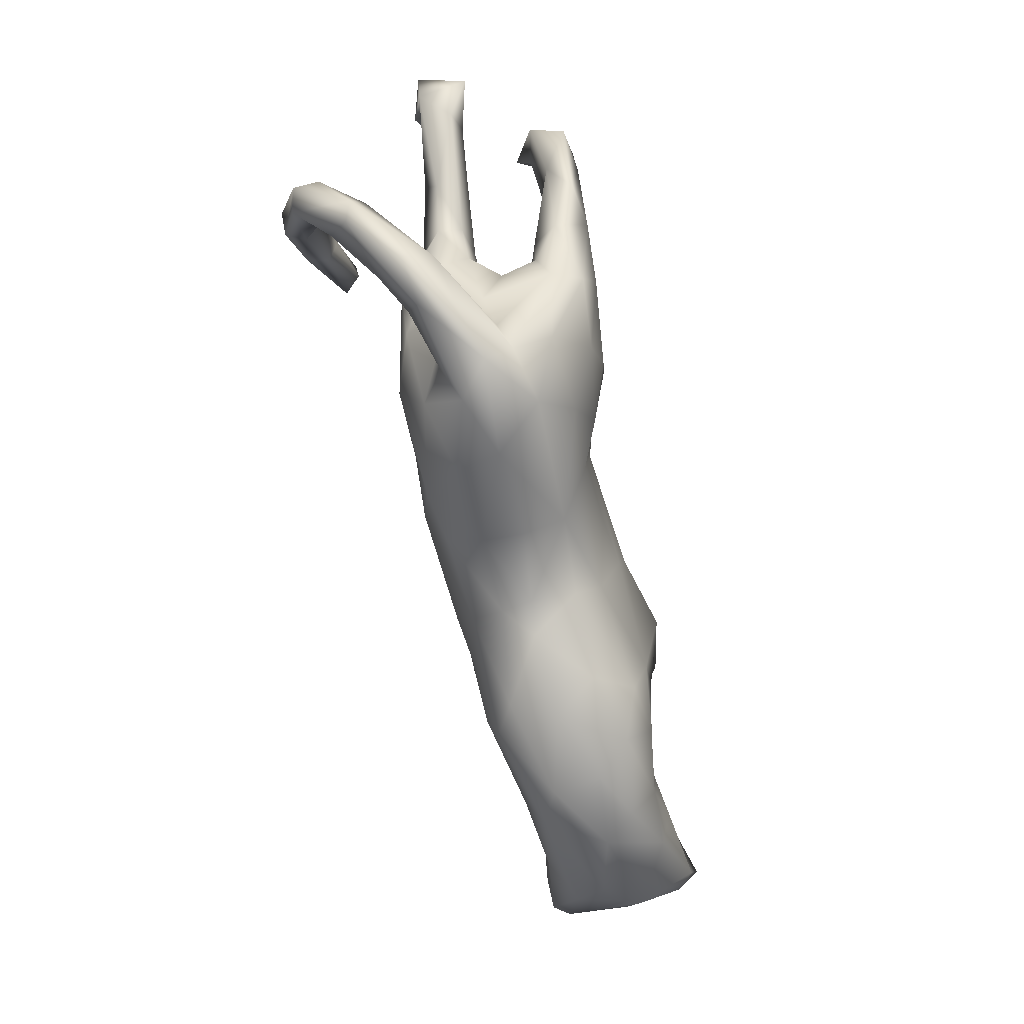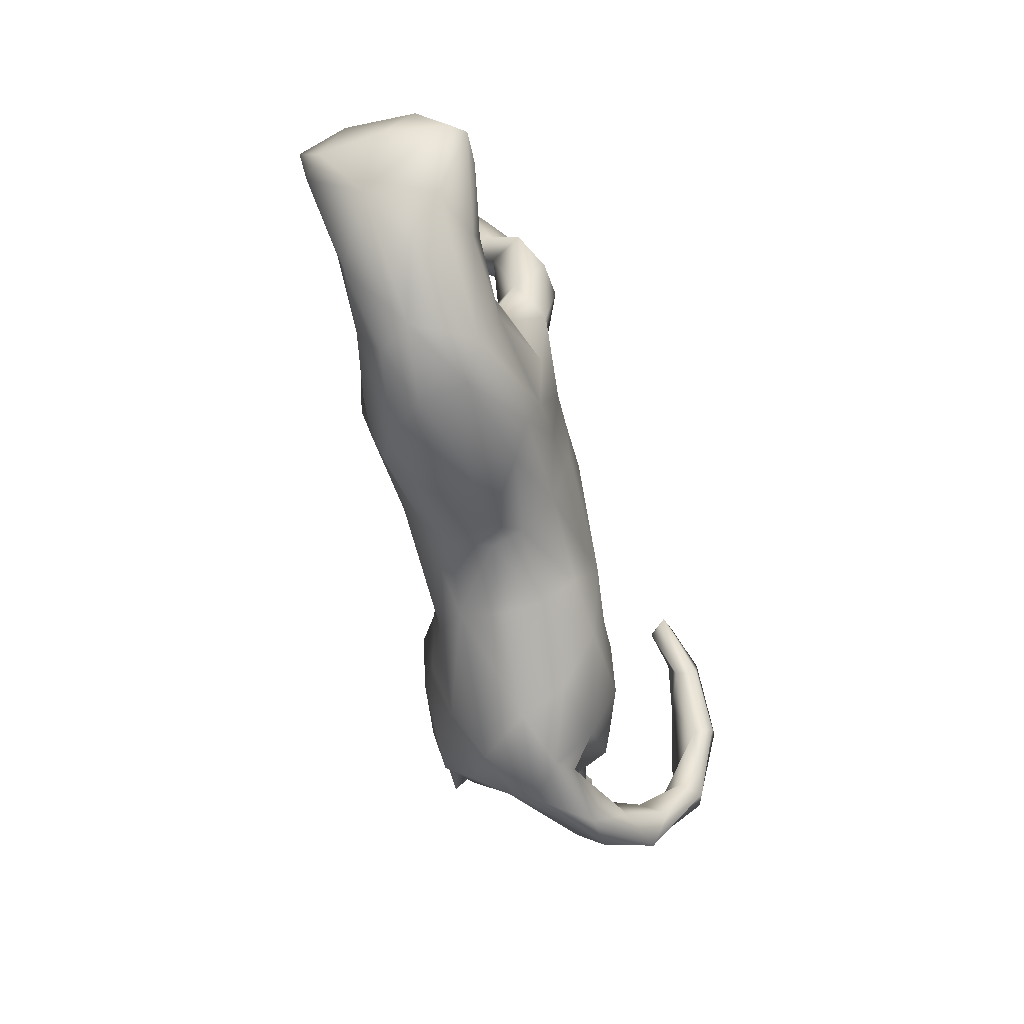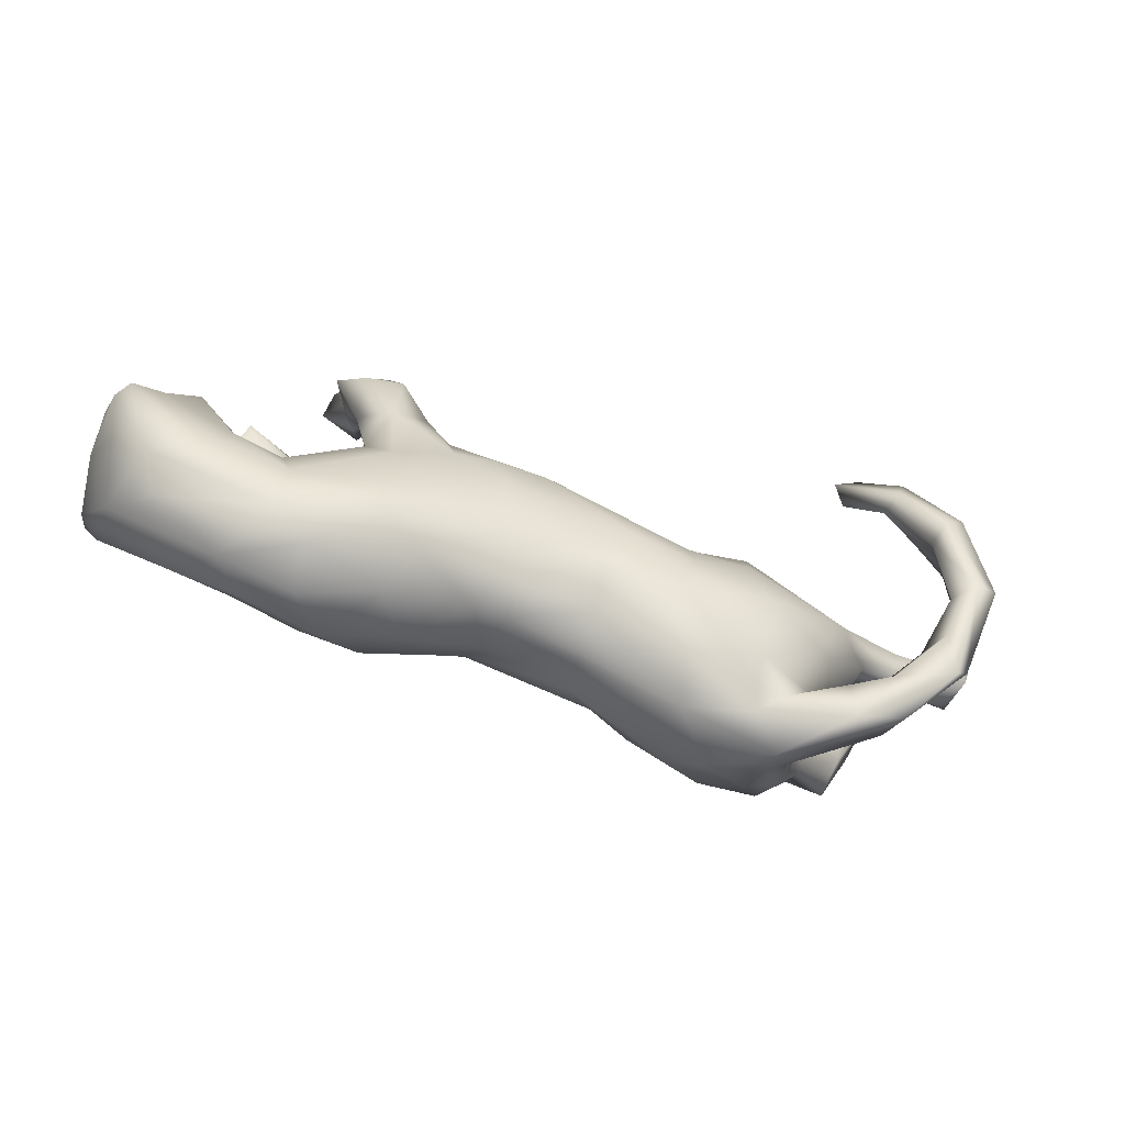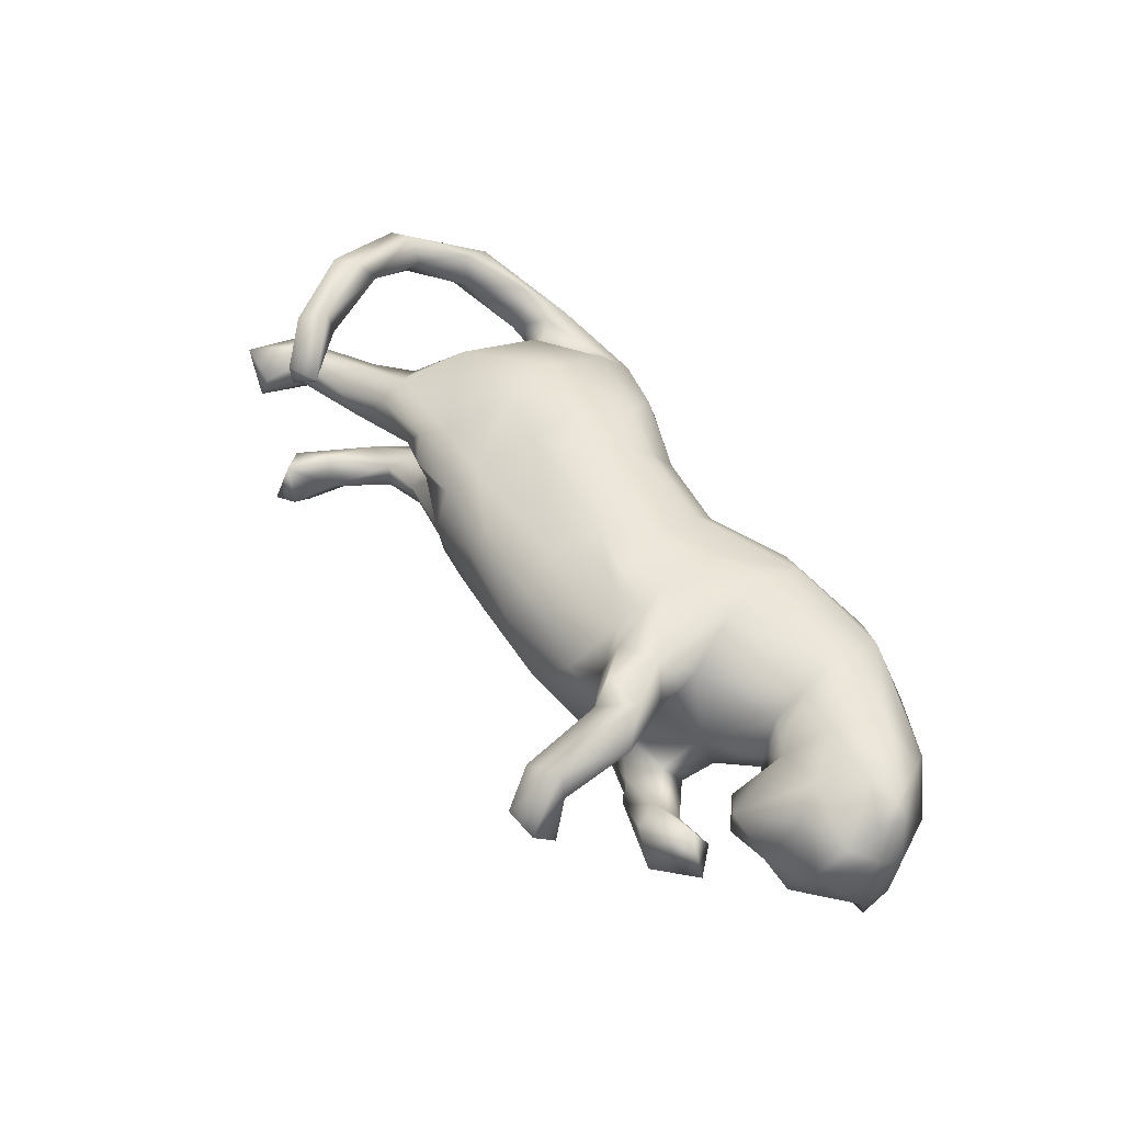
<metadata>
{"format":"obj","ext":"obj","renderer":"f3d","projection":"perspective","resolution":1024,"background":"white","views":[{"elev":-73.4,"azim":104.3,"up":"+Y"},{"elev":-60.5,"azim":-76.3,"up":"+Y"},{"elev":-67.8,"azim":-18.8,"up":"+Y"},{"elev":51.4,"azim":-125.0,"up":"+Z"}]}
</metadata>
<code>
v -0.4321 -0.2868 0.06009
v -0.4226 -0.2907 -0.03138
v -0.2862 -0.2876 0.01781
v 0.3211 -0.3243 -0.09739
v -0.3655 -0.2756 -0.09787
v -0.2525 -0.2501 0.1003
v 0.3593 -0.3364 0.03049
v -0.5622 -0.2784 -0.01305
v 0.2457 -0.3227 -0.006609
v -0.2324 -0.2632 -0.06487
v -0.519 -0.2689 -0.0735
v 0.423 -0.3155 -0.07731
v 0.4234 -0.3467 -0.02611
v 0.3551 -0.2696 0.1042
v -0.6954 -0.2064 0.02451
v -0.1299 -0.2472 0.02201
v -0.4993 -0.2594 0.09503
v 0.2245 -0.288 0.07793
v 0.06536 -0.2097 -0.08413
v 0.6224 -0.2789 0.07359
v -0.3979 -0.184 -0.1441
v -0.2879 -0.2196 -0.1341
v 0.5373 -0.303 0.06626
v -0.3072 -0.1686 0.1604
v 0.06635 -0.2394 -0.007162
v -0.07034 -0.2229 0.01246
v -0.4906 -0.1721 0.13
v -0.6437 -0.1502 0.1199
v -0.6419 -0.1702 -0.1113
v 0.4142 -0.2552 -0.1469
v 0.4598 -0.2602 -0.05629
v 0.06815 -0.2272 0.07215
v 0.2711 -0.2356 -0.154
v 0.4118 -0.2955 0.05738
v -0.08698 -0.1909 -0.06945
v 0.6968 -0.2159 0.1592
v 0.5076 -0.1475 -0.1684
v -0.1016 -0.1525 0.1362
v -0.08231 -0.2069 0.07195
v -0.3108 -0.2292 0.1368
v -0.7305 -0.1533 0.08007
v 0.5183 -0.2463 0.09026
v -0.7684 -0.1544 -0.04349
v 0.06558 -0.1762 0.1394
v -0.1043 -0.1392 -0.1171
v -0.5278 -0.1802 -0.1205
v 0.5543 -0.222 0.003759
v 0.5696 -0.1948 0.05776
v 0.4975 -0.1725 -0.03914
v 0.59 -0.2366 0.1274
v -0.4973 -0.1272 -0.1234
v 0.1731 -0.2067 0.15
v -0.6361 -0.06936 -0.1341
v -0.814 -0.04913 0.1168
v 0.4898 -0.2062 0.02916
v -0.7783 -0.05875 -0.1487
v 0.1032 -0.09405 0.1786
v -0.5108 -0.09065 0.1149
v 0.132 -0.1469 -0.1416
v 0.3577 -0.1668 -0.2088
v 0.6722 -0.154 0.1988
v 0.7095 -0.1292 0.1241
v -0.605 -0.06557 0.1212
v -0.7923 -0.04626 0.1456
v 0.7269 -0.1723 0.1469
v -0.8271 -0.04936 -0.002301
v 0.4695 -0.1827 0.1105
v -0.292 -0.1172 -0.1632
v -0.1239 0.03942 -0.1682
v -0.09551 -0.05257 -0.1589
v -0.7904 -0.016 0.09425
v -0.8274 0.02748 -0.07079
v 0.6049 -0.2522 0.0207
v 0.6472 -0.1397 0.1445
v -0.2087 -0.1056 0.1626
v -0.3677 -0.02006 -0.162
v -0.8091 -0.002189 -0.1582
v 0.3572 -0.1394 0.1574
v 0.564 -0.108 0.02991
v -0.7343 0.01423 -0.1377
v -0.8152 -0.04848 -0.1156
v 0.2208 -0.09424 0.1652
v -0.7337 -0.03815 0.1437
v 0.4512 -0.02832 -0.2456
v -0.6159 0.03302 -0.1036
v -0.5171 0.005607 -0.01445
v -0.5313 -0.04588 -0.0841
v -0.1298 -0.04436 0.1773
v 0.5272 -0.08447 -0.1475
v -0.8283 0.01237 0.05874
v 0.3041 -0.06932 -0.2227
v 0.5139 -0.08076 -0.07868
v -0.3594 0.03743 -0.1493
v -0.2274 0.01883 0.1785
v 0.2167 -0.1381 -0.182
v -0.7896 0.05071 0.08222
v -0.5132 -0.0192 0.07584
v -0.6779 0.03507 0.1308
v -0.3356 -0.04809 0.1707
v -0.5539 0.03937 -0.01094
v 0.4776 -0.1178 -0.2239
v -0.6835 0.08009 -0.114
v -0.7733 0.09897 0.01987
v -0.5755 0.01192 0.07134
v 0.1104 0.01711 -0.1528
v -0.06146 0.03682 0.1816
v -0.4383 0.0477 -0.09878
v -0.2115 0.07031 -0.1727
v -0.7094 0.08987 0.09677
v -0.4373 0.08526 0.006908
v 0.6849 -0.0525 0.2275
v 0.558 -0.06073 -0.02608
v 0.1704 -0.03361 -0.1694
v 0.2166 -0.01119 0.1509
v -0.7332 0.117 -0.06449
v -0.5566 0.1064 0.002596
v 0.3313 -0.02492 0.1584
v 0.5478 0.04877 -0.2552
v 0.5708 -0.01161 -0.1962
v 0.7186 -0.05418 0.2693
v -0.2691 0.04821 -0.2012
v 0.5197 -0.04558 0.1138
v 0.7093 -0.03534 0.1936
v -0.4167 0.1021 -0.1377
v -0.02984 0.1241 0.1485
v 0.6098 0.02123 0.02148
v 0.7599 -0.03139 0.2091
v -0.2641 0.1641 -0.1717
v 0.536 0.04583 -0.1482
v -0.1465 0.05581 0.176
v -0.3807 0.06079 0.1258
v -0.6912 0.1421 0.003408
v -0.3381 0.1481 -0.02074
v 0.2649 0.04083 -0.2198
v -0.4099 0.1577 0.1385
v -0.5959 0.1385 -0.03712
v -0.5378 0.2194 -0.0846
v -0.6033 0.1446 0.03739
v 0.3584 0.1218 -0.07199
v -0.3936 0.1339 -0.09444
v 0.3746 0.08591 -0.2135
v -0.2781 0.1453 -0.09863
v 0.5673 0.07581 0.06476
v -0.3465 0.125 0.04719
v 0.4349 0.05799 -0.03473
v 0.6865 0.07092 0.005573
v -0.3483 0.1181 0.1843
v 0.6312 0.01107 -0.2452
v 0.7608 -0.0364 0.2573
v -0.235 0.1261 0.1542
v 0.2982 0.1426 -0.1815
v 0.2427 0.1073 0.1063
v -0.5225 0.1928 -0.04321
v 0.5811 0.1181 -0.1848
v -0.2246 0.1486 -0.1356
v -0.59 0.2235 0.03807
v -0.4114 0.1638 -0.1742
v 0.01843 0.1856 -0.1121
v 0.3509 0.1052 0.1219
v 0.4816 0.1046 -0.2171
v 0.1997 0.1142 -0.1602
v 0.6841 0.1174 0.03125
v 0.4516 0.05092 -0.1143
v -0.3733 0.1979 -0.1049
v -0.5951 0.1845 -0.0388
v 0.06949 0.1417 -0.1299
v -0.2473 0.2011 -0.08286
v 0.6664 0.09384 0.3156
v 0.5987 0.03875 -0.02173
v 0.555 0.1296 0.04729
v 0.4869 0.1175 -0.1653
v -0.4929 0.2233 -0.007457
v 0.6622 0.1051 -0.2045
v 0.3627 0.1415 -0.1419
v -0.2762 0.1881 0.111
v -0.374 0.2037 -0.1412
v 0.3731 0.1458 -0.005228
v 0.4161 0.1302 0.07232
v -0.2719 0.2083 0.05418
v 0.1066 0.1757 0.1035
v -0.2112 0.2112 0.07217
v 0.6499 0.06853 0.275
v -0.3678 0.1954 0.09358
v 0.6709 0.1335 -0.04936
v -0.6332 0.2263 -0.05861
v -0.2832 0.1588 0.1719
v 0.452 0.1376 0.02041
v -0.345 0.228 0.205
v 0.5352 0.109 -0.02992
v -0.0467 0.1943 0.11
v 0.7334 0.001959 0.2077
v -0.1155 0.2259 -0.052
v -0.3866 0.237 0.1253
v 0.8056 0.1357 -0.0513
v 0.2379 0.194 -0.06145
v 0.3561 0.1723 0.07322
v 0.6445 0.2278 -0.2364
v 0.5731 0.1222 -0.2315
v 0.851 0.1666 0.000551
v 0.2602 0.1667 0.07298
v -0.4128 0.2338 -0.1016
v 0.7033 0.1252 0.3155
v 0.7085 0.1334 0.2787
v 0.2061 0.1823 -0.1126
v 0.6094 0.1592 -0.02742
v -0.4285 0.2651 0.09933
v 0.6593 0.1686 0.003595
v 0.7806 0.1893 0.001822
v -0.3719 0.2714 0.1894
v 0.2489 0.2013 0.000746
v -0.5054 0.2712 -0.01639
v 0.04899 0.2256 -0.02453
v -0.5715 0.2968 -0.04507
v 0.1321 0.2057 0.06007
v 0.7695 0.1702 -0.06406
v -0.03419 0.2305 0.04844
v -0.4162 0.2103 0.199
v 0.6707 0.2082 -0.1765
v 0.6416 0.141 -0.2625
v -0.464 0.2649 0.159
v 0.6432 0.1661 0.236
v -0.4368 0.3798 0.08211
v 0.7124 0.2222 -0.2535
v -0.369 0.3307 0.08416
v 0.5938 0.2087 0.3044
v -0.3711 0.2807 0.162
v 0.7689 0.1976 -0.04522
v -0.4167 0.3738 0.1377
v 0.583 0.2052 0.2608
v 0.8774 0.2602 6.4e-05
v 0.6123 0.2611 0.3057
v 0.8084 0.184 0.02189
v 0.8 0.2633 -0.02412
v 0.8216 0.2716 -0.07797
v 0.5258 0.2883 0.2226
v 0.8536 0.2224 -0.08969
v -0.3636 0.4078 0.1195
v -0.3491 0.3982 0.06696
v 0.605 0.2716 0.2437
v 0.6301 0.3203 -0.2108
v 0.4962 0.2955 0.257
v -0.4076 0.3657 0.03996
v 0.6597 0.2709 -0.2608
v 0.6669 0.3076 -0.1471
v 0.5442 0.3254 0.2665
v 0.7287 0.2546 -0.1896
v -0.4705 0.4212 0.03028
v 0.5406 0.3231 0.2274
v 0.6887 0.3334 -0.2422
v -0.3937 0.4302 -0.000166
v -0.4614 0.4619 0.06543
v -0.4061 0.4732 0.08749
f 117 159 152
f 94 88 130
f 78 122 117
f 82 117 114
f 57 82 114
f 106 57 114
f 130 88 106
f 99 94 147
f 127 62 191
f 62 123 191
f 114 117 152
f 125 114 152
f 106 114 125
f 130 106 150
f 99 147 131
f 135 131 147
f 150 106 125
f 125 190 150
f 94 130 150
f 186 147 94
f 94 150 186
f 135 147 217
f 186 175 209
f 188 147 186
f 188 186 209
f 135 217 220
f 175 193 209
f 209 193 226
f 217 209 228
f 220 217 228
f 209 226 237
f 117 122 159
f 96 98 109
f 98 104 138
f 67 126 122
f 90 71 96
f 71 83 96
f 96 83 98
f 98 63 104
f 58 131 97
f 62 48 74
f 65 73 62
f 63 58 104
f 58 97 104
f 27 58 63
f 42 50 48
f 20 73 65
f 41 28 64
f 54 41 64
f 38 39 44
f 39 32 44
f 32 52 44
f 110 97 131
f 67 79 126
f 73 48 62
f 105 70 69
f 95 59 113
f 91 95 134
f 91 60 95
f 37 30 101
f 60 33 95
f 30 33 60
f 30 60 101
f 243 240 249
f 197 240 243
f 223 243 249
f 219 243 223
f 219 197 243
f 246 223 249
f 197 198 154
f 148 219 223
f 173 148 223
f 246 173 223
f 197 219 198
f 219 118 198
f 84 141 160
f 84 160 118
f 118 160 198
f 219 148 118
f 141 91 134
f 91 141 84
f 101 84 118
f 119 118 148
f 118 119 101
f 91 84 60
f 84 101 60
f 246 249 244
f 218 246 244
f 154 218 197
f 63 28 27
f 48 50 74
f 64 28 83
f 83 63 98
f 52 14 78
f 36 20 65
f 50 36 61
f 50 61 74
f 14 67 78
f 52 78 82
f 57 52 82
f 44 52 57
f 38 44 57
f 38 88 75
f 24 94 99
f 94 24 75
f 27 24 99
f 83 28 63
f 74 61 111
f 78 67 122
f 78 117 82
f 88 57 106
f 38 57 88
f 94 75 88
f 58 27 99
f 131 58 99
f 64 83 71
f 54 64 71
f 93 107 124
f 65 62 127
f 123 62 74
f 74 111 123
f 218 173 246
f 151 161 204
f 160 151 174
f 141 151 160
f 171 160 174
f 198 171 154
f 160 171 198
f 154 173 218
f 129 173 154
f 128 157 176
f 108 128 155
f 134 161 151
f 129 154 171
f 129 119 173
f 128 121 157
f 121 93 157
f 93 124 157
f 121 128 108
f 161 113 105
f 134 113 161
f 148 173 119
f 121 76 93
f 108 69 121
f 95 113 134
f 89 37 119
f 37 101 119
f 68 76 121
f 141 134 151
f 137 165 185
f 153 165 137
f 172 201 211
f 172 164 201
f 140 164 172
f 177 195 210
f 139 195 177
f 189 205 184
f 184 169 189
f 194 169 215
f 169 184 215
f 153 140 172
f 124 140 153
f 142 133 167
f 145 139 177
f 102 115 132
f 102 132 136
f 140 133 142
f 124 107 140
f 107 110 140
f 145 163 139
f 92 163 145
f 115 80 72
f 136 85 102
f 100 85 136
f 100 87 85
f 86 110 107
f 87 86 107
f 158 167 192
f 187 177 196
f 187 196 178
f 159 178 196
f 178 170 187
f 143 170 178
f 159 143 178
f 170 205 187
f 143 162 170
f 103 96 109
f 190 180 216
f 222 228 251
f 98 138 109
f 159 122 143
f 180 125 152
f 186 150 175
f 144 131 135
f 144 135 183
f 152 159 200
f 200 159 196
f 180 152 200
f 125 180 190
f 150 190 181
f 190 216 181
f 175 150 181
f 175 181 179
f 179 183 175
f 175 183 193
f 183 135 206
f 193 183 206
f 193 206 224
f 226 193 224
f 135 220 206
f 206 220 222
f 237 226 238
f 220 228 222
f 226 224 238
f 228 237 252
f 237 238 252
f 228 252 251
f 17 40 24
f 27 17 24
f 40 38 75
f 24 40 75
f 143 146 162
f 103 109 132
f 132 109 138
f 104 116 138
f 110 131 144
f 122 126 143
f 90 96 103
f 54 90 66
f 104 86 100
f 86 97 110
f 67 55 79
f 47 55 48
f 73 47 48
f 43 41 54
f 34 42 55
f 14 34 55
f 43 15 41
f 143 126 146
f 72 66 90
f 70 68 69
f 59 70 105
f 56 81 77
f 56 77 80
f 51 87 76
f 21 51 76
f 45 70 59
f 29 56 53
f 46 29 53
f 51 46 53
f 68 21 76
f 22 21 68
f 45 22 68
f 45 68 70
f 35 22 45
f 19 45 59
f 33 19 59
f 95 33 59
f 37 12 30
f 46 51 21
f 22 5 21
f 30 4 33
f 12 4 30
f 21 5 46
f 244 249 240
f 240 197 244
f 197 218 244
f 69 68 121
f 113 59 105
f 43 54 66
f 31 55 47
f 47 73 31
f 8 15 43
f 16 10 35
f 16 35 26
f 19 26 35
f 25 26 19
f 9 25 19
f 13 73 20
f 209 237 228
f 36 65 120
f 149 65 127
f 36 120 61
f 111 61 120
f 120 65 149
f 123 111 182
f 149 127 203
f 127 191 203
f 123 182 191
f 203 191 221
f 191 182 221
f 217 147 188
f 217 188 209
f 203 221 239
f 182 229 221
f 221 229 239
f 229 241 235
f 239 229 235
f 235 248 239
f 239 248 245
f 235 241 248
f 248 241 245
f 120 149 168
f 182 120 168
f 168 149 202
f 182 111 120
f 149 203 202
f 225 182 168
f 168 202 225
f 182 225 229
f 229 225 241
f 225 202 231
f 231 202 203
f 231 203 239
f 245 231 239
f 225 231 241
f 241 231 245
f 2 8 11
f 2 1 8
f 3 5 10
f 3 2 5
f 3 10 16
f 9 13 7
f 4 13 9
f 13 12 73
f 230 236 234
f 215 234 236
f 227 233 234
f 215 227 234
f 199 236 230
f 201 157 213
f 201 213 211
f 158 192 212
f 204 158 212
f 215 184 227
f 199 194 236
f 194 215 236
f 185 213 137
f 157 137 213
f 151 204 195
f 139 151 195
f 139 174 151
f 139 163 174
f 163 171 174
f 124 153 137
f 124 137 157
f 140 142 164
f 108 155 158
f 108 158 166
f 105 69 166
f 161 105 166
f 129 171 163
f 69 108 166
f 163 89 129
f 80 115 102
f 92 89 163
f 56 80 53
f 102 53 80
f 85 53 102
f 76 87 107
f 93 76 107
f 89 119 129
f 87 53 85
f 49 37 92
f 51 53 87
f 56 43 81
f 29 43 56
f 184 205 227
f 195 204 212
f 234 233 230
f 172 211 156
f 185 156 213
f 208 199 232
f 162 199 208
f 162 208 207
f 227 207 208
f 227 205 207
f 170 207 205
f 210 195 212
f 212 192 216
f 156 211 213
f 232 199 230
f 227 208 233
f 208 232 233
f 232 230 233
f 242 247 250
f 250 247 251
f 23 7 13
f 9 7 18
f 1 2 3
f 8 1 17
f 8 17 15
f 23 13 20
f 34 7 23
f 7 34 14
f 9 32 25
f 32 9 18
f 25 32 26
f 26 32 39
f 16 26 39
f 19 35 45
f 31 37 49
f 10 22 35
f 4 19 33
f 12 37 31
f 73 12 31
f 8 43 29
f 11 8 29
f 5 11 46
f 2 11 5
f 10 5 22
f 4 9 19
f 12 13 4
f 176 157 201
f 164 176 201
f 164 128 176
f 164 142 128
f 158 155 167
f 166 158 204
f 161 166 204
f 155 142 167
f 128 142 155
f 92 37 89
f 80 77 72
f 46 11 29
f 18 52 32
f 23 50 42
f 23 36 50
f 23 20 36
f 17 27 28
f 41 17 28
f 6 38 40
f 6 16 39
f 6 39 38
f 18 14 52
f 18 7 14
f 15 17 41
f 17 1 40
f 40 1 6
f 1 3 6
f 3 16 6
f 252 250 251
f 238 250 252
f 247 222 251
f 242 222 247
f 224 250 238
f 242 250 224
f 206 222 242
f 224 206 242
f 192 181 216
f 214 212 216
f 180 214 216
f 180 200 214
f 214 200 210
f 210 200 177
f 177 200 196
f 179 181 192
f 144 183 179
f 14 55 67
f 34 23 42
f 214 210 212
f 170 162 207
f 156 153 172
f 167 133 179
f 179 192 167
f 145 187 189
f 189 187 205
f 116 100 136
f 92 145 112
f 81 43 66
f 81 66 72
f 79 49 112
f 112 49 92
f 55 49 79
f 86 87 100
f 79 112 126
f 104 100 116
f 90 103 72
f 115 72 103
f 126 112 169
f 169 112 189
f 112 145 189
f 115 103 132
f 126 169 146
f 145 177 187
f 110 144 133
f 133 144 179
f 116 136 138
f 153 156 165
f 136 132 138
f 165 156 185
f 146 194 199
f 146 169 194
f 162 146 199
f 71 90 54
f 77 81 72
f 42 48 55
f 110 133 140
f 31 49 55
f 104 97 86

</code>
